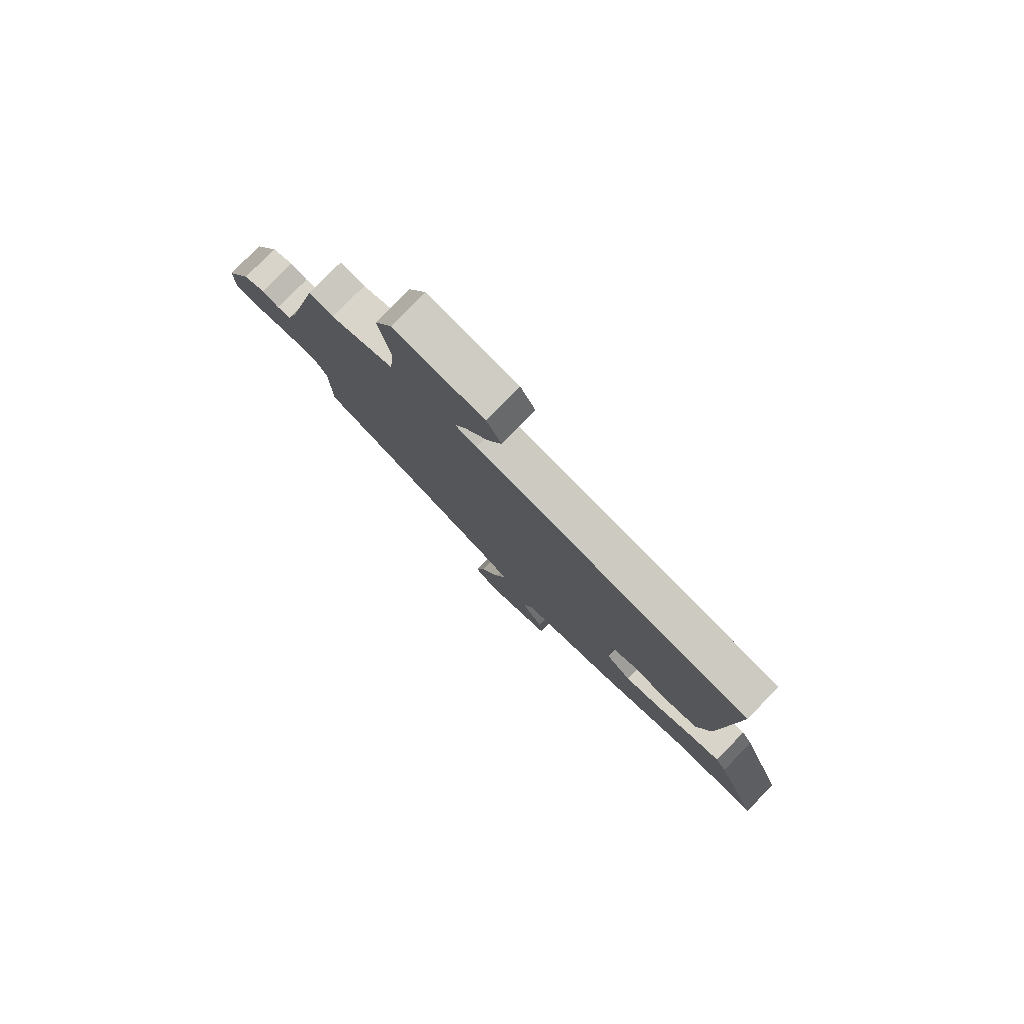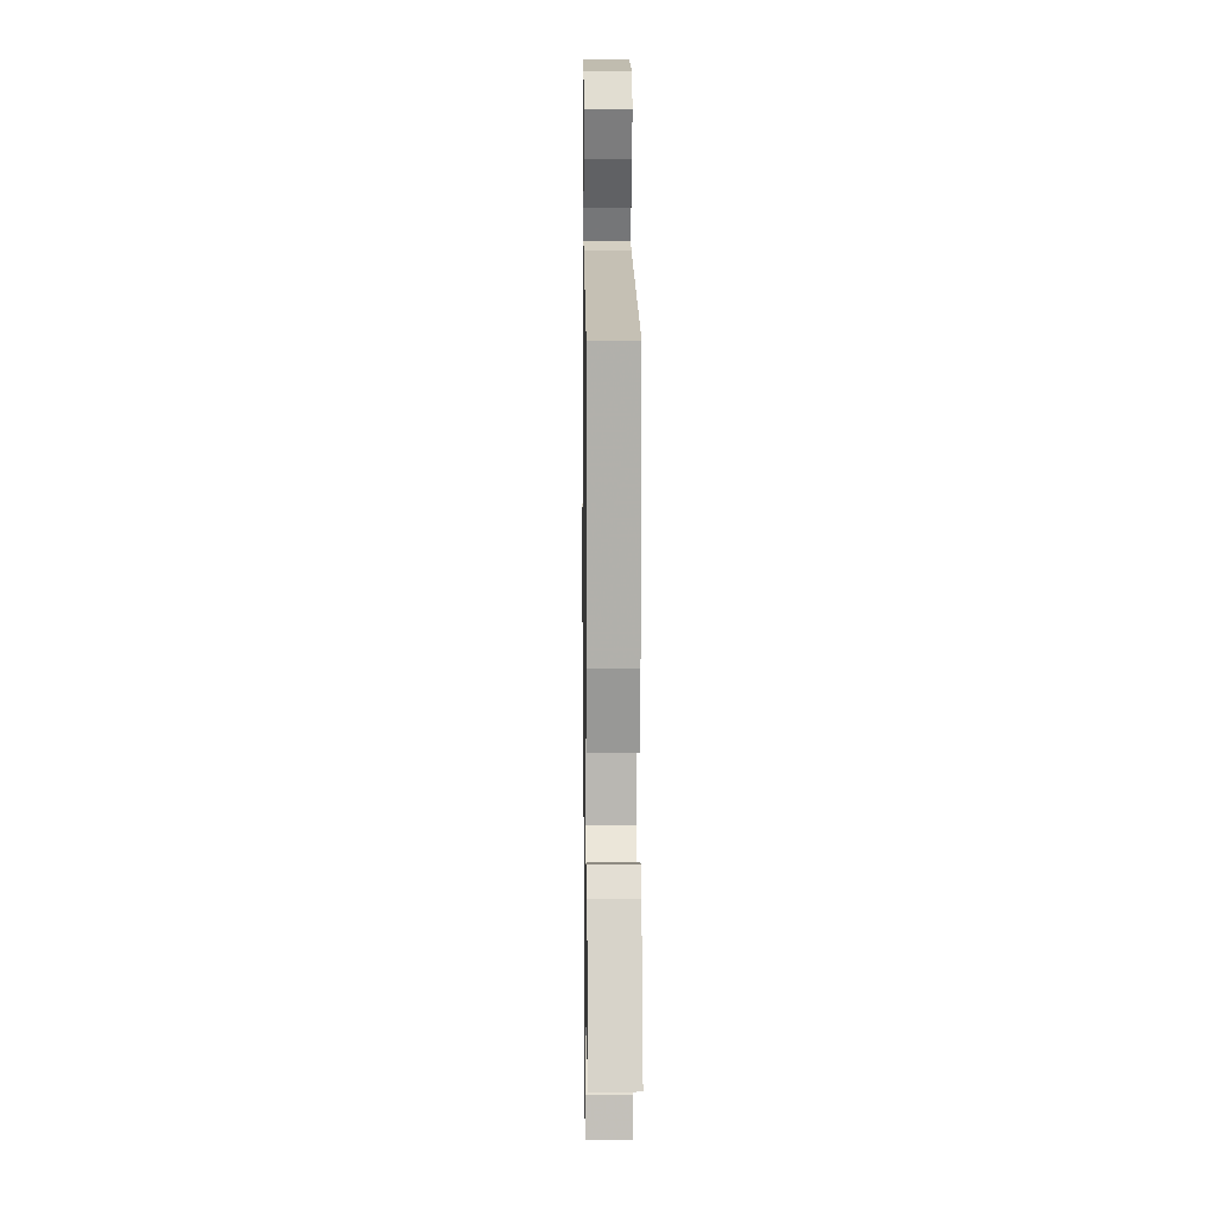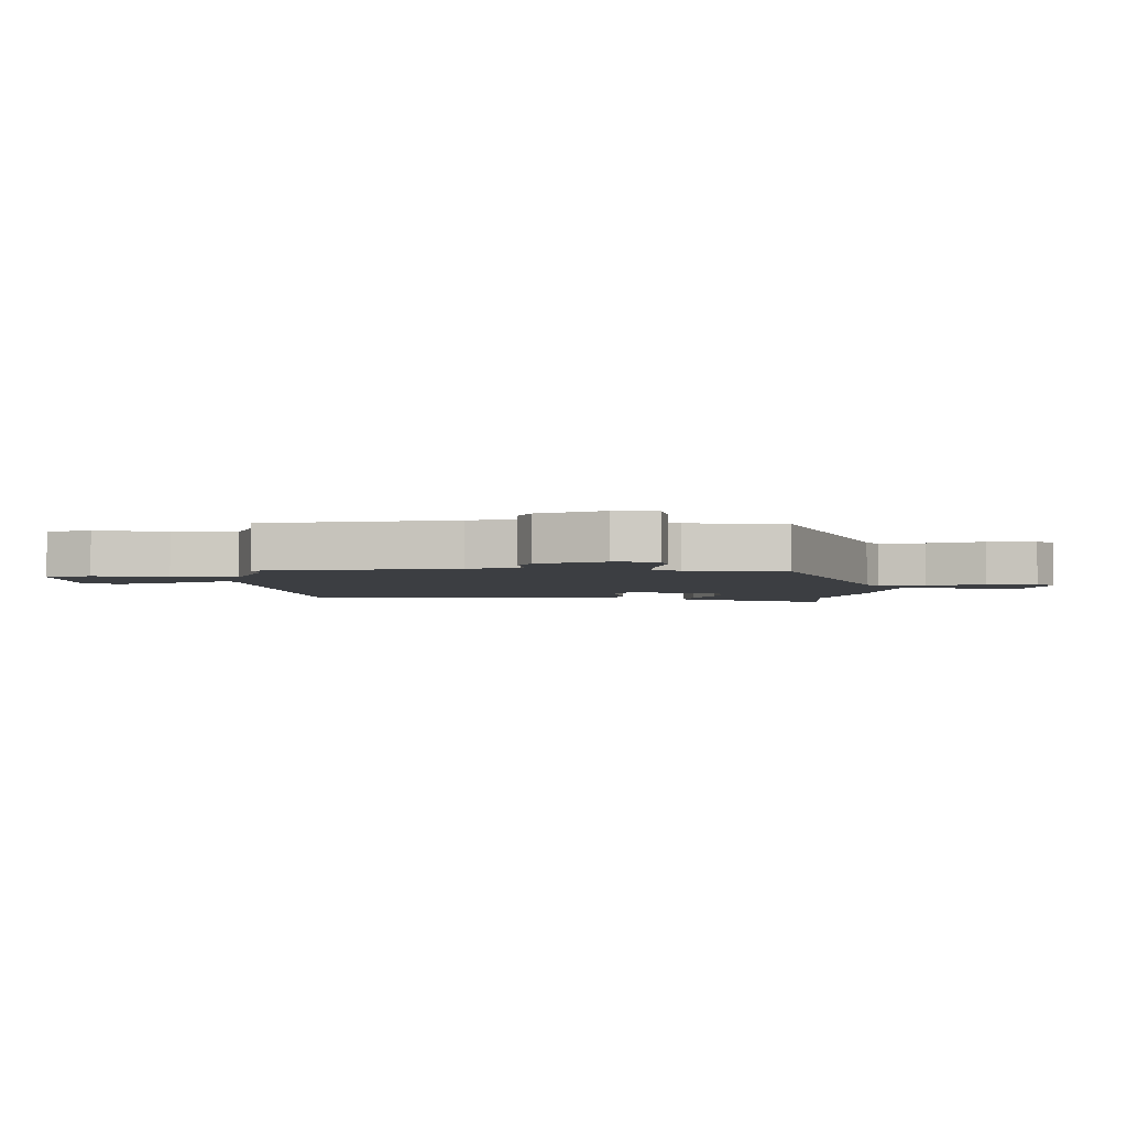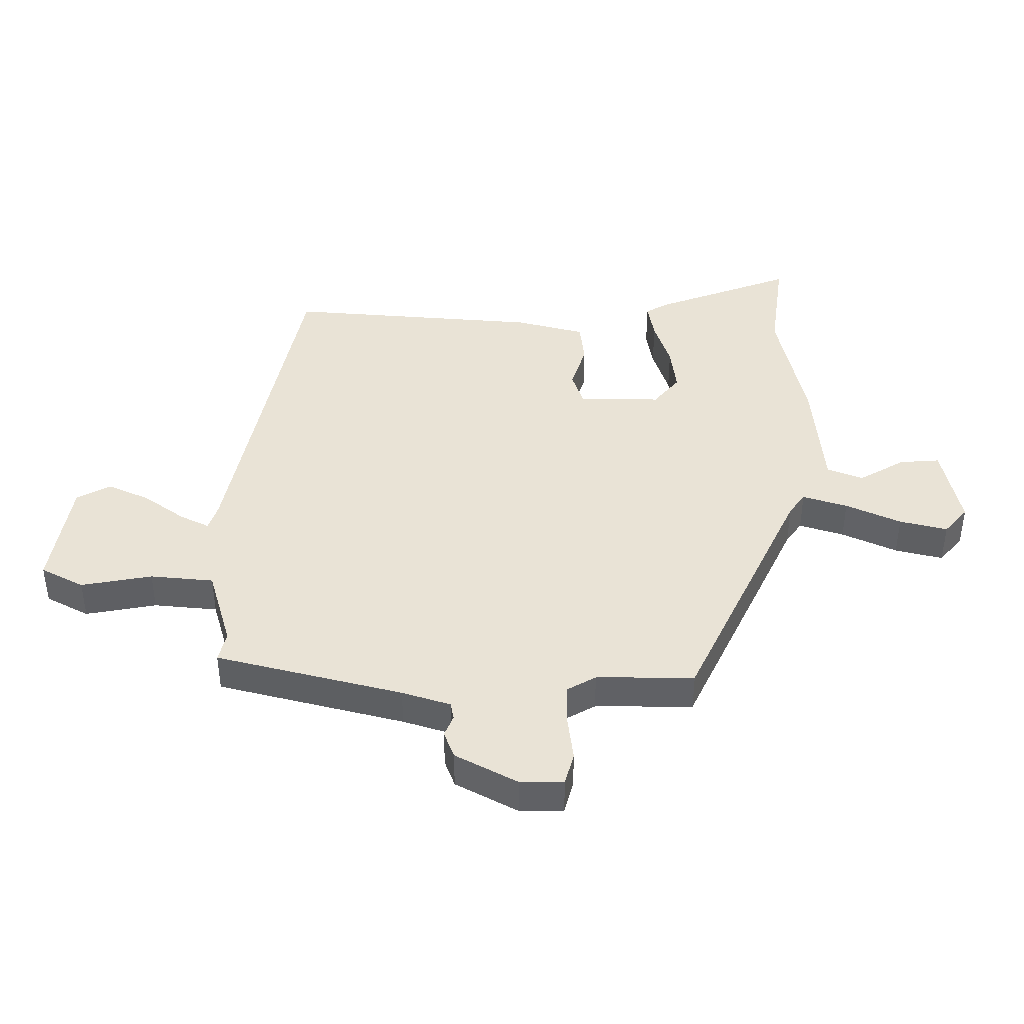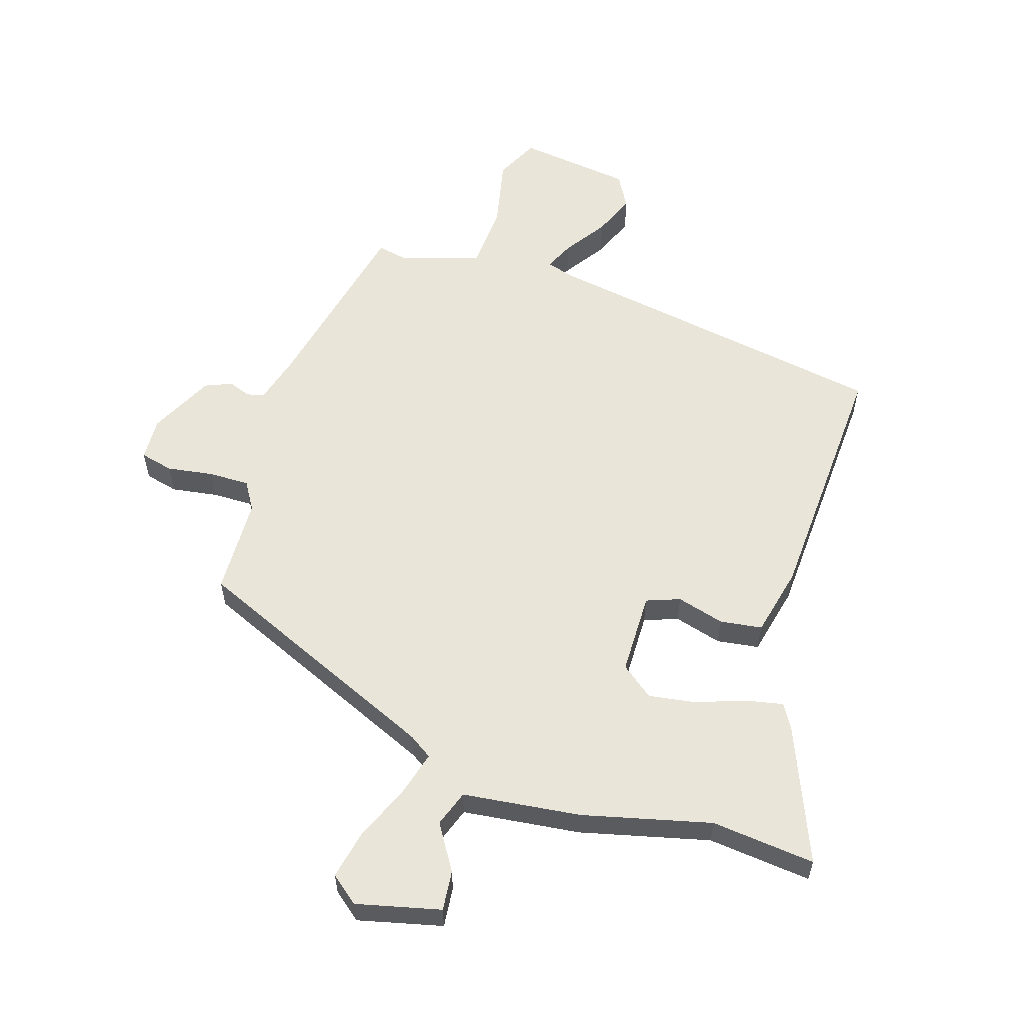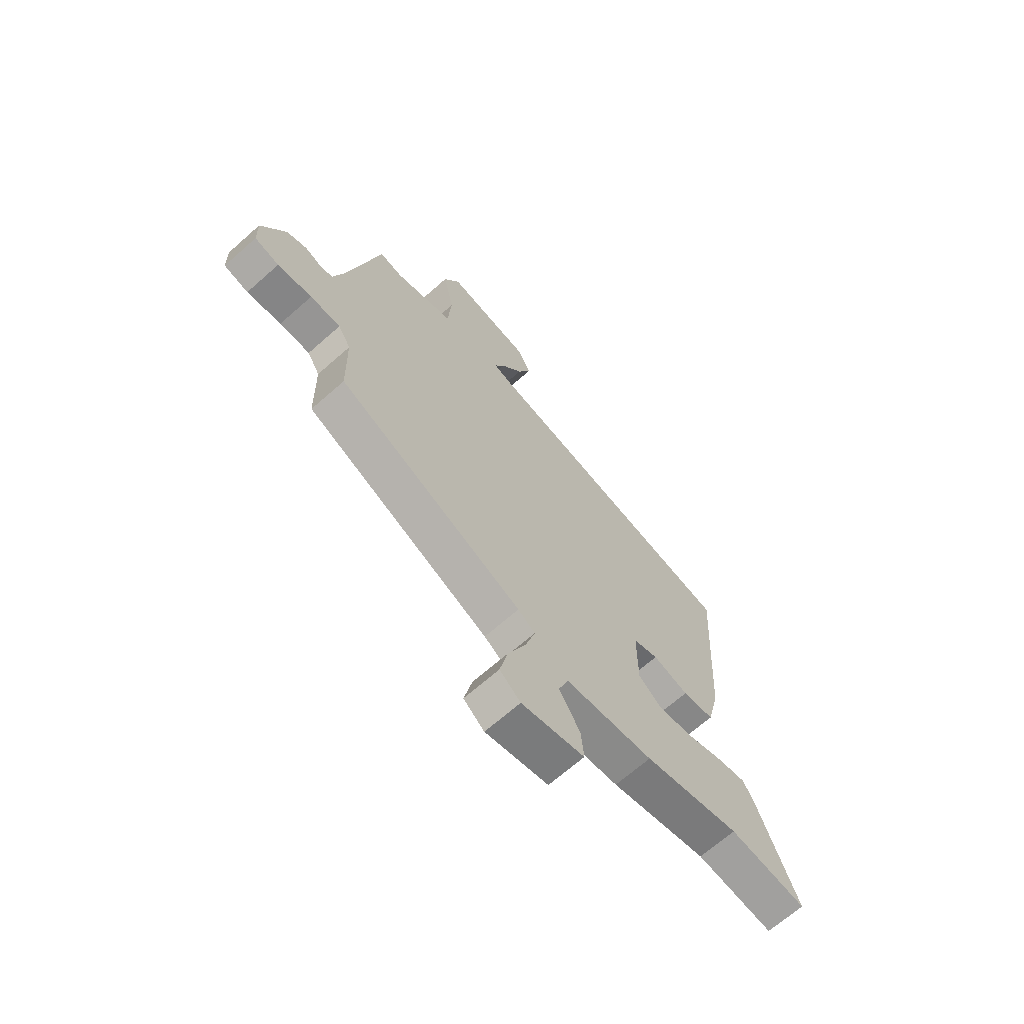
<metadata>
{"format":"obj","ext":"obj","renderer":"f3d","projection":"perspective","resolution":1024,"background":"white","views":[{"elev":79.5,"azim":-135.8,"up":"+Z"},{"elev":8.1,"azim":-90.8,"up":"+Z"},{"elev":-3.2,"azim":86.9,"up":"+Y"},{"elev":42.2,"azim":91.3,"up":"+Y"},{"elev":57.9,"azim":-163.1,"up":"+Y"},{"elev":-67.6,"azim":131.6,"up":"+Z"}]}
</metadata>
<code>
v -0.477 0.07 0.429
v 0.108 0.07 0.534
v 0.153 0.07 0.548
v 0.13 0.07 0.597
v 0.082 0.07 0.666
v 0.052 0.07 0.736
v 0.083 0.07 0.792
v 0.272 0.07 0.819
v 0.308 0.07 0.747
v 0.284 0.07 0.629
v 0.292 0.07 0.523
v 0.425 0.07 0.481
v 0.476 0.07 0.492
v 0.549 0.07 0.18
v 0.573 0.07 0.099
v 0.602 0.07 0.093
v 0.638 0.07 0.107
v 0.683 0.07 0.089
v 0.737 0.07 -0.016
v 0.735 0.07 -0.088
v 0.68 0.07 -0.102
v 0.603 0.07 -0.091
v 0.535 0.07 -0.091
v 0.507 0.07 -0.138
v 0.504 0.07 -0.301
v 0.09 0.07 -0.487
v 0.052 0.07 -0.513
v 0.074 0.07 -0.588
v 0.114 0.07 -0.68
v 0.132 0.07 -0.76
v 0.086 0.07 -0.798
v -0.054 0.07 -0.766
v -0.048 0.07 -0.699
v -0.002 0.07 -0.623
v -0.024 0.07 -0.563
v -0.22 0.07 -0.542
v -0.434 0.07 -0.492
v -0.606 0.07 -0.512
v -0.516 0.07 -0.284
v -0.493 0.07 -0.245
v -0.43 0.07 -0.257
v -0.349 0.07 -0.285
v -0.271 0.07 -0.296
v -0.218 0.07 -0.254
v -0.218 0.07 -0.117
v -0.274 0.07 -0.097
v -0.353 0.07 -0.12
v -0.423 0.07 -0.111
v -0.451 0.07 0.005
v -0.477 0 0.429
v 0.108 0 0.534
v 0.153 0 0.548
v 0.13 0 0.597
v 0.082 0 0.666
v 0.052 0 0.736
v 0.083 0 0.792
v 0.272 0 0.819
v 0.308 0 0.747
v 0.284 0 0.629
v 0.292 0 0.523
v 0.425 0 0.481
v 0.476 0 0.492
v 0.549 0 0.18
v 0.573 0 0.099
v 0.602 0 0.093
v 0.638 0 0.107
v 0.683 0 0.089
v 0.737 0 -0.016
v 0.735 0 -0.088
v 0.68 0 -0.102
v 0.603 0 -0.091
v 0.535 0 -0.091
v 0.507 0 -0.138
v 0.504 0 -0.301
v 0.09 0 -0.487
v 0.052 0 -0.513
v 0.074 0 -0.588
v 0.114 0 -0.68
v 0.132 0 -0.76
v 0.086 0 -0.798
v -0.054 0 -0.766
v -0.048 0 -0.699
v -0.002 0 -0.623
v -0.024 0 -0.563
v -0.22 0 -0.542
v -0.434 0 -0.492
v -0.606 0 -0.512
v -0.516 0 -0.284
v -0.493 0 -0.245
v -0.43 0 -0.257
v -0.349 0 -0.285
v -0.271 0 -0.296
v -0.218 0 -0.254
v -0.218 0 -0.117
v -0.274 0 -0.097
v -0.353 0 -0.12
v -0.423 0 -0.111
v -0.451 0 0.005
f 49 1 2
f 48 49 2
f 47 48 2
f 46 47 2
f 45 46 2 3
f 44 45 3
f 40 41 42
f 39 40 42
f 38 39 42
f 37 38 42
f 37 42 43
f 36 37 43
f 35 36 43
f 32 33 34
f 31 32 34
f 30 31 34
f 29 30 34
f 28 29 34
f 27 28 34 35
f 35 43 44
f 27 35 44
f 26 27 44
f 20 21 22
f 19 20 22
f 18 19 22
f 17 18 22
f 16 17 22
f 15 16 22 23
f 14 15 23 24
f 12 13 14 24
f 8 9 10
f 7 8 10
f 6 7 10
f 5 6 10
f 4 5 10
f 3 4 10 11
f 25 26 44
f 24 25 44
f 12 24 44
f 11 12 44
f 3 11 44
f 51 50 98
f 51 98 97
f 51 97 96
f 51 96 95
f 52 51 95 94
f 52 94 93
f 91 90 89
f 91 89 88
f 91 88 87
f 91 87 86
f 92 91 86
f 92 86 85
f 92 85 84
f 83 82 81
f 83 81 80
f 83 80 79
f 83 79 78
f 83 78 77
f 84 83 77 76
f 93 92 84
f 93 84 76
f 93 76 75
f 71 70 69
f 71 69 68
f 71 68 67
f 71 67 66
f 71 66 65
f 72 71 65 64
f 73 72 64 63
f 73 63 62 61
f 59 58 57
f 59 57 56
f 59 56 55
f 59 55 54
f 59 54 53
f 60 59 53 52
f 93 75 74
f 93 74 73
f 93 73 61
f 93 61 60
f 93 60 52
f 1 50 51 2
f 2 51 52 3
f 3 52 53 4
f 4 53 54 5
f 5 54 55 6
f 6 55 56 7
f 7 56 57 8
f 8 57 58 9
f 9 58 59 10
f 10 59 60 11
f 11 60 61 12
f 12 61 62 13
f 13 62 63 14
f 14 63 64 15
f 15 64 65 16
f 16 65 66 17
f 17 66 67 18
f 18 67 68 19
f 19 68 69 20
f 20 69 70 21
f 21 70 71 22
f 22 71 72 23
f 23 72 73 24
f 24 73 74 25
f 25 74 75 26
f 26 75 76 27
f 27 76 77 28
f 28 77 78 29
f 29 78 79 30
f 30 79 80 31
f 31 80 81 32
f 32 81 82 33
f 33 82 83 34
f 34 83 84 35
f 35 84 85 36
f 36 85 86 37
f 37 86 87 38
f 38 87 88 39
f 39 88 89 40
f 40 89 90 41
f 41 90 91 42
f 42 91 92 43
f 43 92 93 44
f 44 93 94 45
f 45 94 95 46
f 46 95 96 47
f 47 96 97 48
f 48 97 98 49
f 49 98 50 1

</code>
